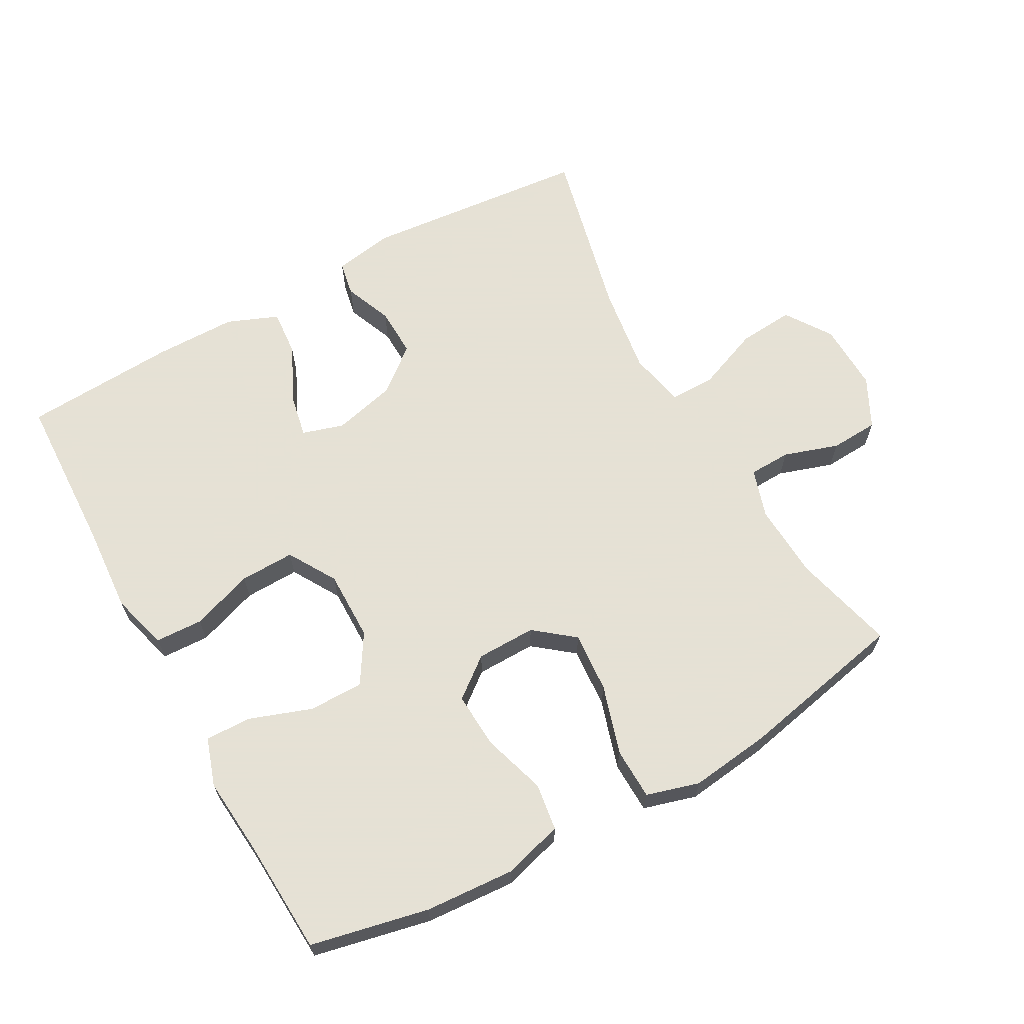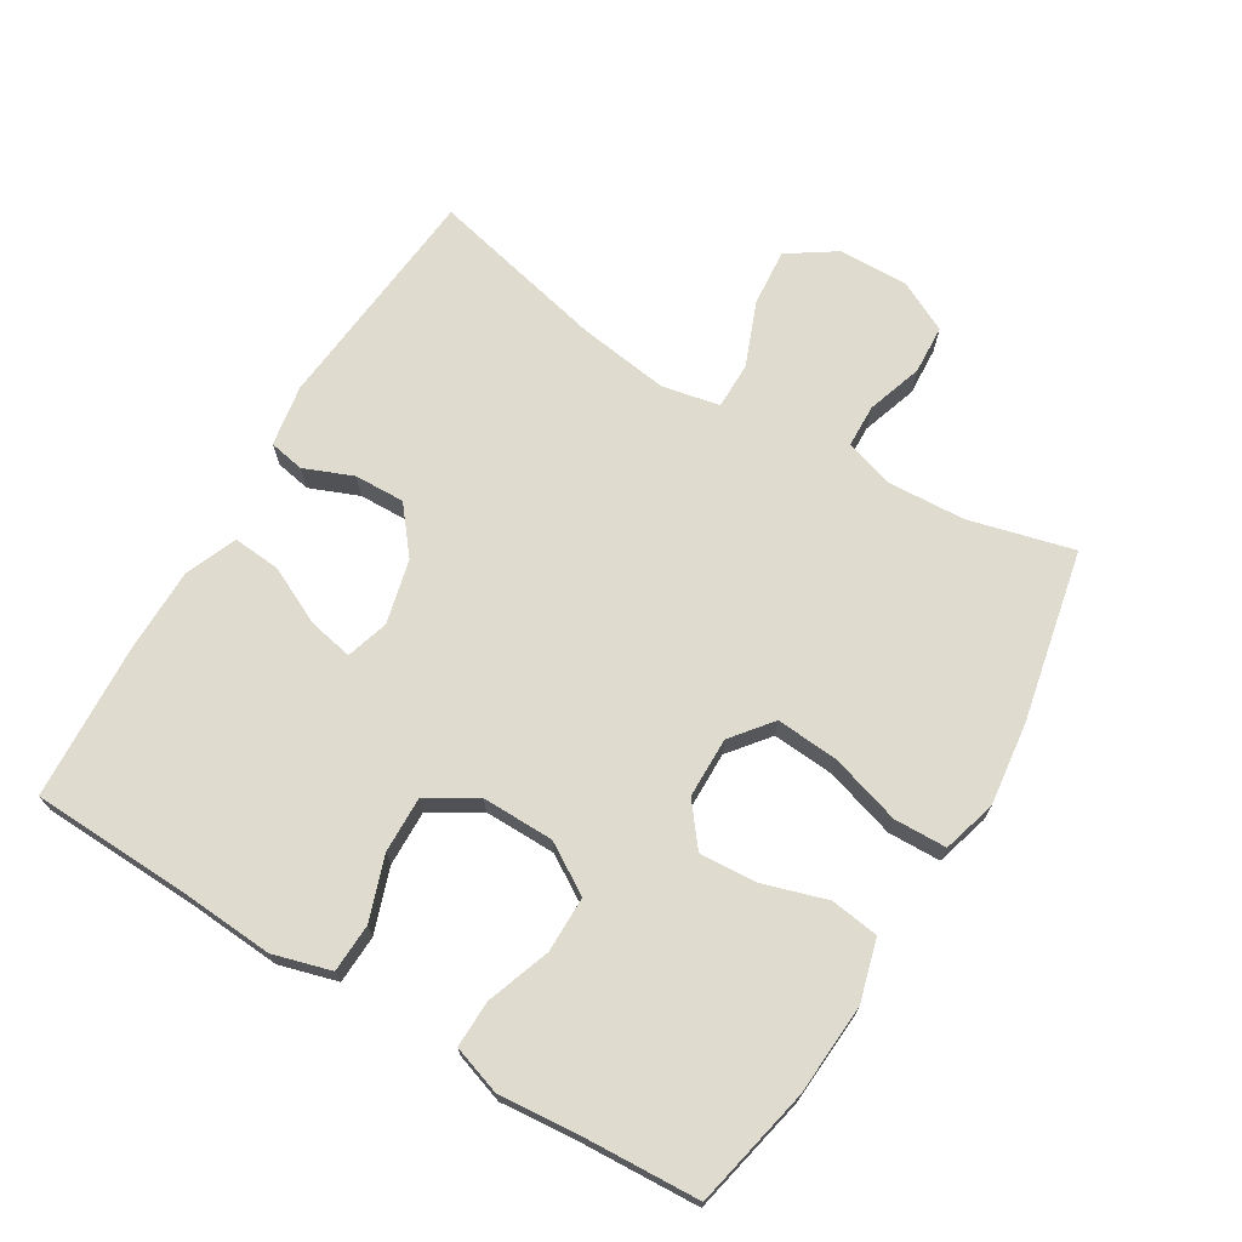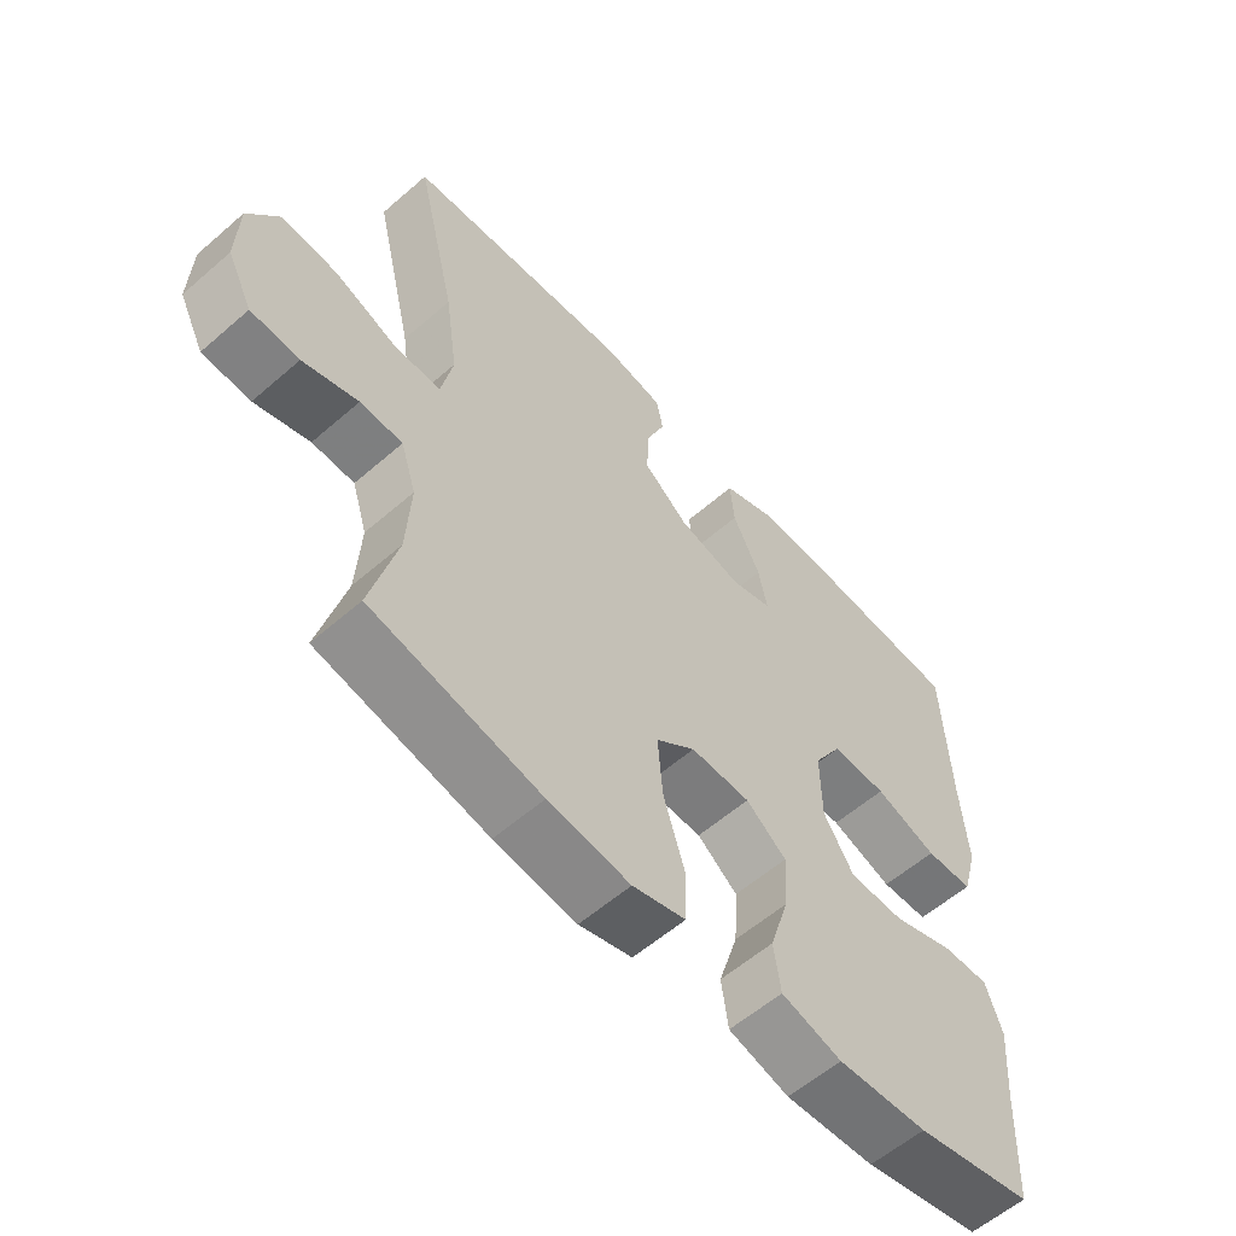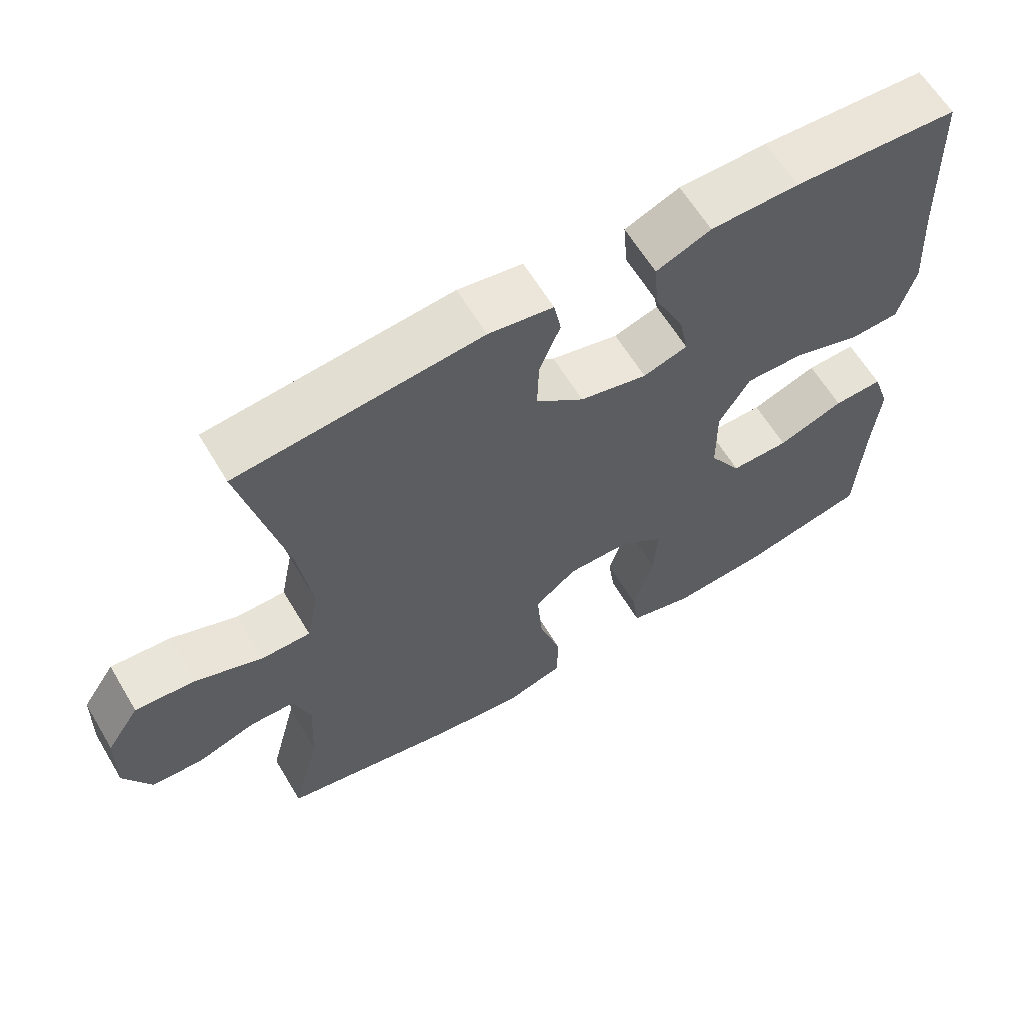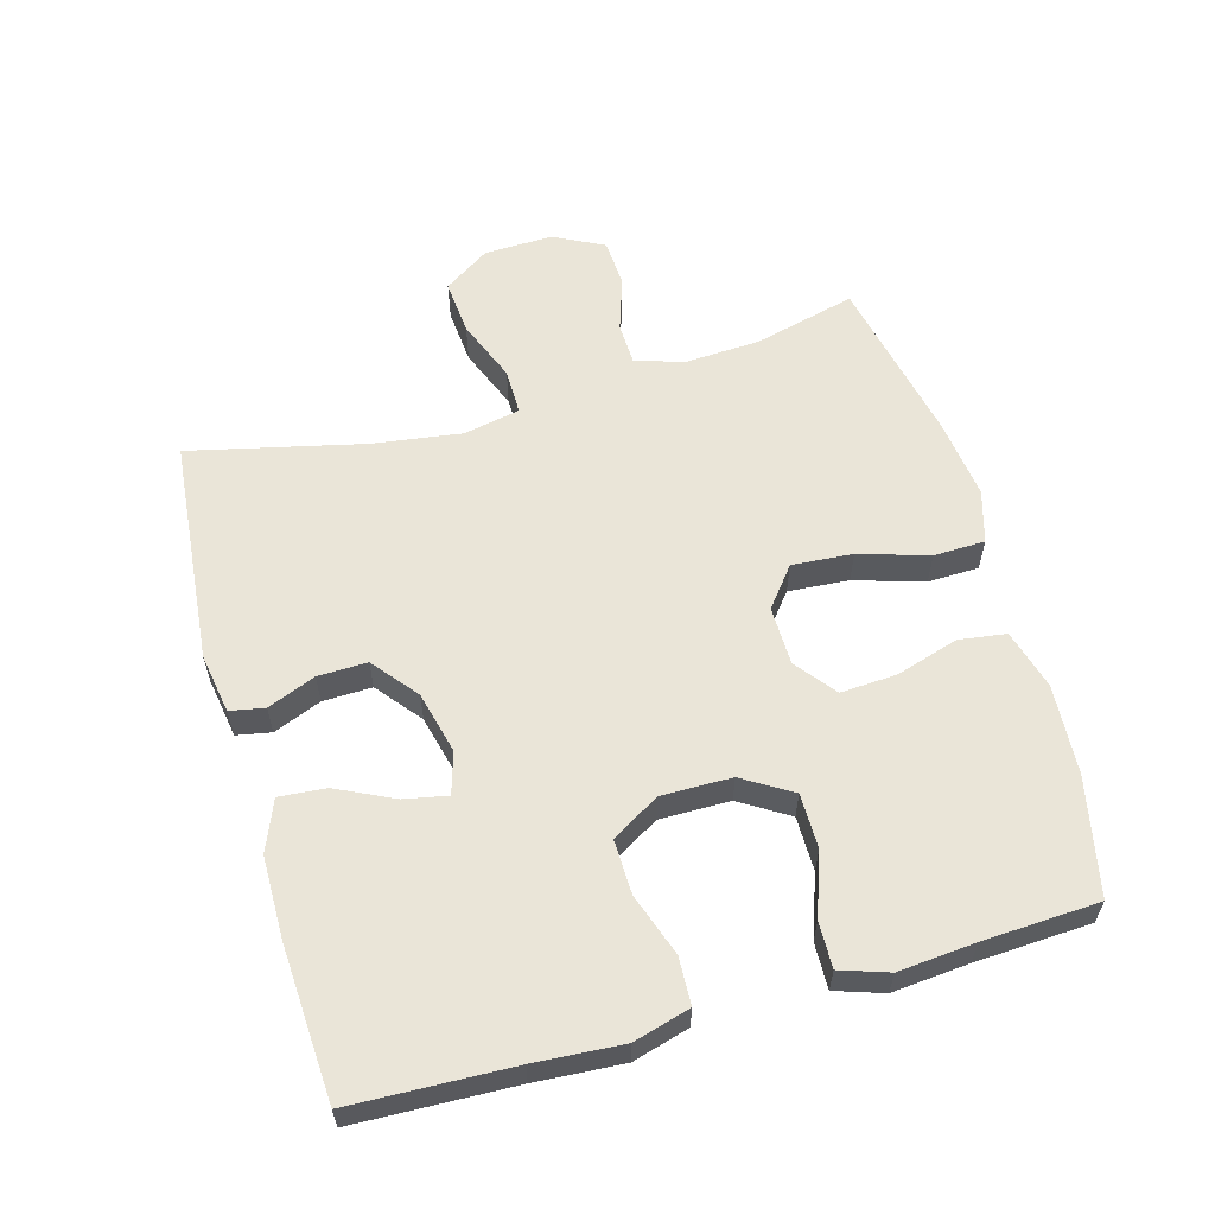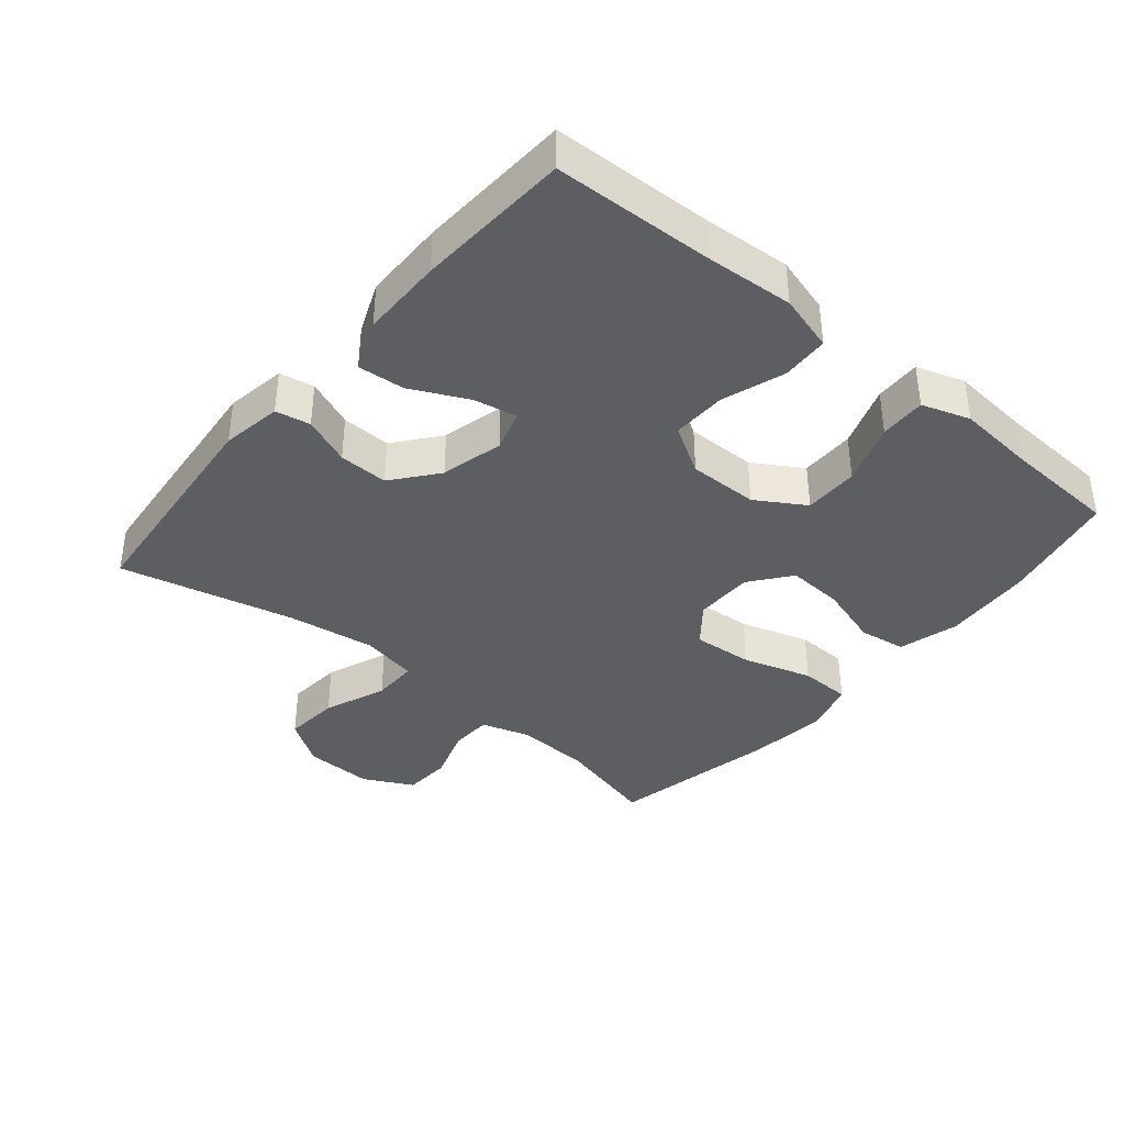
<metadata>
{"format":"obj","ext":"obj","renderer":"f3d","projection":"perspective","resolution":1024,"background":"white","views":[{"elev":64.9,"azim":150.9,"up":"+Y"},{"elev":70.4,"azim":121.0,"up":"+Y"},{"elev":-58.4,"azim":-48.1,"up":"+Z"},{"elev":62.4,"azim":-30.9,"up":"+Z"},{"elev":59.3,"azim":74.2,"up":"+Y"},{"elev":-38.5,"azim":50.1,"up":"+Y"}]}
</metadata>
<code>
v -0.5 0.07 -0.5
v -0.461 0.07 -0.347
v -0.455 0.07 -0.234
v -0.478 0.07 -0.161
v -0.541 0.07 -0.159
v -0.623 0.07 -0.186
v -0.695 0.07 -0.182
v -0.733 0.07 -0.107
v -0.73 0.07 -0.004
v -0.684 0.07 0.065
v -0.6 0.07 0.058
v -0.506 0.07 0.021
v -0.437 0.07 0.021
v -0.42 0.07 0.106
v -0.439 0.07 0.239
v -0.5 0.07 0.5
v -0.161 0.07 0.532
v -0.071 0.07 0.517
v -0.061 0.07 0.465
v -0.09 0.07 0.393
v -0.092 0.07 0.319
v -0.025 0.07 0.265
v 0.069 0.07 0.242
v 0.131 0.07 0.261
v 0.118 0.07 0.326
v 0.077 0.07 0.411
v 0.071 0.07 0.481
v 0.147 0.07 0.512
v 0.27 0.07 0.513
v 0.5 0.07 0.5
v 0.509 0.07 0.26
v 0.518 0.07 0.129
v 0.494 0.07 0.044
v 0.423 0.07 0.041
v 0.33 0.07 0.073
v 0.248 0.07 0.075
v 0.205 0.07 0.003
v 0.206 0.07 -0.102
v 0.251 0.07 -0.175
v 0.333 0.07 -0.175
v 0.426 0.07 -0.142
v 0.495 0.07 -0.14
v 0.519 0.07 -0.212
v 0.509 0.07 -0.327
v 0.5 0.07 -0.5
v 0.324 0.07 -0.538
v 0.19 0.07 -0.547
v 0.1 0.07 -0.522
v 0.09 0.07 -0.451
v 0.119 0.07 -0.357
v 0.124 0.07 -0.273
v 0.064 0.07 -0.226
v -0.025 0.07 -0.225
v -0.084 0.07 -0.272
v -0.077 0.07 -0.363
v -0.045 0.07 -0.467
v -0.047 0.07 -0.544
v -0.126 0.07 -0.567
v -0.248 0.07 -0.552
v -0.5 0 -0.5
v -0.461 0 -0.347
v -0.455 0 -0.234
v -0.478 0 -0.161
v -0.541 0 -0.159
v -0.623 0 -0.186
v -0.695 0 -0.182
v -0.733 0 -0.107
v -0.73 0 -0.004
v -0.684 0 0.065
v -0.6 0 0.058
v -0.506 0 0.021
v -0.437 0 0.021
v -0.42 0 0.106
v -0.439 0 0.239
v -0.5 0 0.5
v -0.161 0 0.532
v -0.071 0 0.517
v -0.061 0 0.465
v -0.09 0 0.393
v -0.092 0 0.319
v -0.025 0 0.265
v 0.069 0 0.242
v 0.131 0 0.261
v 0.118 0 0.326
v 0.077 0 0.411
v 0.071 0 0.481
v 0.147 0 0.512
v 0.27 0 0.513
v 0.5 0 0.5
v 0.509 0 0.26
v 0.518 0 0.129
v 0.494 0 0.044
v 0.423 0 0.041
v 0.33 0 0.073
v 0.248 0 0.075
v 0.205 0 0.003
v 0.206 0 -0.102
v 0.251 0 -0.175
v 0.333 0 -0.175
v 0.426 0 -0.142
v 0.495 0 -0.14
v 0.519 0 -0.212
v 0.509 0 -0.327
v 0.5 0 -0.5
v 0.324 0 -0.538
v 0.19 0 -0.547
v 0.1 0 -0.522
v 0.09 0 -0.451
v 0.119 0 -0.357
v 0.124 0 -0.273
v 0.064 0 -0.226
v -0.025 0 -0.225
v -0.084 0 -0.272
v -0.077 0 -0.363
v -0.045 0 -0.467
v -0.047 0 -0.544
v -0.126 0 -0.567
v -0.248 0 -0.552
f 59 1 2
f 58 59 2
f 57 58 2
f 56 57 2
f 55 56 2
f 54 55 2 3
f 53 54 3 4
f 52 53 4
f 48 49 50
f 47 48 50
f 46 47 50
f 45 46 50
f 44 45 50
f 44 50 51
f 43 44 51
f 42 43 51
f 41 42 51
f 40 41 51
f 39 40 51 52
f 33 34 35
f 32 33 35
f 31 32 35
f 31 35 36
f 30 31 36
f 29 30 36
f 28 29 36
f 27 28 36
f 26 27 36
f 25 26 36
f 24 25 36 37
f 18 19 20
f 17 18 20
f 16 17 20
f 15 16 20
f 14 15 20 21
f 13 14 21 22
f 10 11 12
f 9 10 12
f 8 9 12
f 7 8 12
f 6 7 12
f 5 6 12
f 4 5 12 13
f 4 13 22
f 52 4 22
f 39 52 22
f 38 39 22
f 37 38 22 23
f 23 24 37
f 61 60 118
f 61 118 117
f 61 117 116
f 61 116 115
f 61 115 114
f 62 61 114 113
f 63 62 113 112
f 63 112 111
f 109 108 107
f 109 107 106
f 109 106 105
f 109 105 104
f 109 104 103
f 110 109 103
f 110 103 102
f 110 102 101
f 110 101 100
f 110 100 99
f 111 110 99 98
f 94 93 92
f 94 92 91
f 94 91 90
f 95 94 90
f 95 90 89
f 95 89 88
f 95 88 87
f 95 87 86
f 95 86 85
f 95 85 84
f 96 95 84 83
f 79 78 77
f 79 77 76
f 79 76 75
f 79 75 74
f 80 79 74 73
f 81 80 73 72
f 71 70 69
f 71 69 68
f 71 68 67
f 71 67 66
f 71 66 65
f 71 65 64
f 72 71 64 63
f 81 72 63
f 81 63 111
f 81 111 98
f 81 98 97
f 82 81 97 96
f 96 83 82
f 1 60 61 2
f 2 61 62 3
f 3 62 63 4
f 4 63 64 5
f 5 64 65 6
f 6 65 66 7
f 7 66 67 8
f 8 67 68 9
f 9 68 69 10
f 10 69 70 11
f 11 70 71 12
f 12 71 72 13
f 13 72 73 14
f 14 73 74 15
f 15 74 75 16
f 16 75 76 17
f 17 76 77 18
f 18 77 78 19
f 19 78 79 20
f 20 79 80 21
f 21 80 81 22
f 22 81 82 23
f 23 82 83 24
f 24 83 84 25
f 25 84 85 26
f 26 85 86 27
f 27 86 87 28
f 28 87 88 29
f 29 88 89 30
f 30 89 90 31
f 31 90 91 32
f 32 91 92 33
f 33 92 93 34
f 34 93 94 35
f 35 94 95 36
f 36 95 96 37
f 37 96 97 38
f 38 97 98 39
f 39 98 99 40
f 40 99 100 41
f 41 100 101 42
f 42 101 102 43
f 43 102 103 44
f 44 103 104 45
f 45 104 105 46
f 46 105 106 47
f 47 106 107 48
f 48 107 108 49
f 49 108 109 50
f 50 109 110 51
f 51 110 111 52
f 52 111 112 53
f 53 112 113 54
f 54 113 114 55
f 55 114 115 56
f 56 115 116 57
f 57 116 117 58
f 58 117 118 59
f 59 118 60 1

</code>
